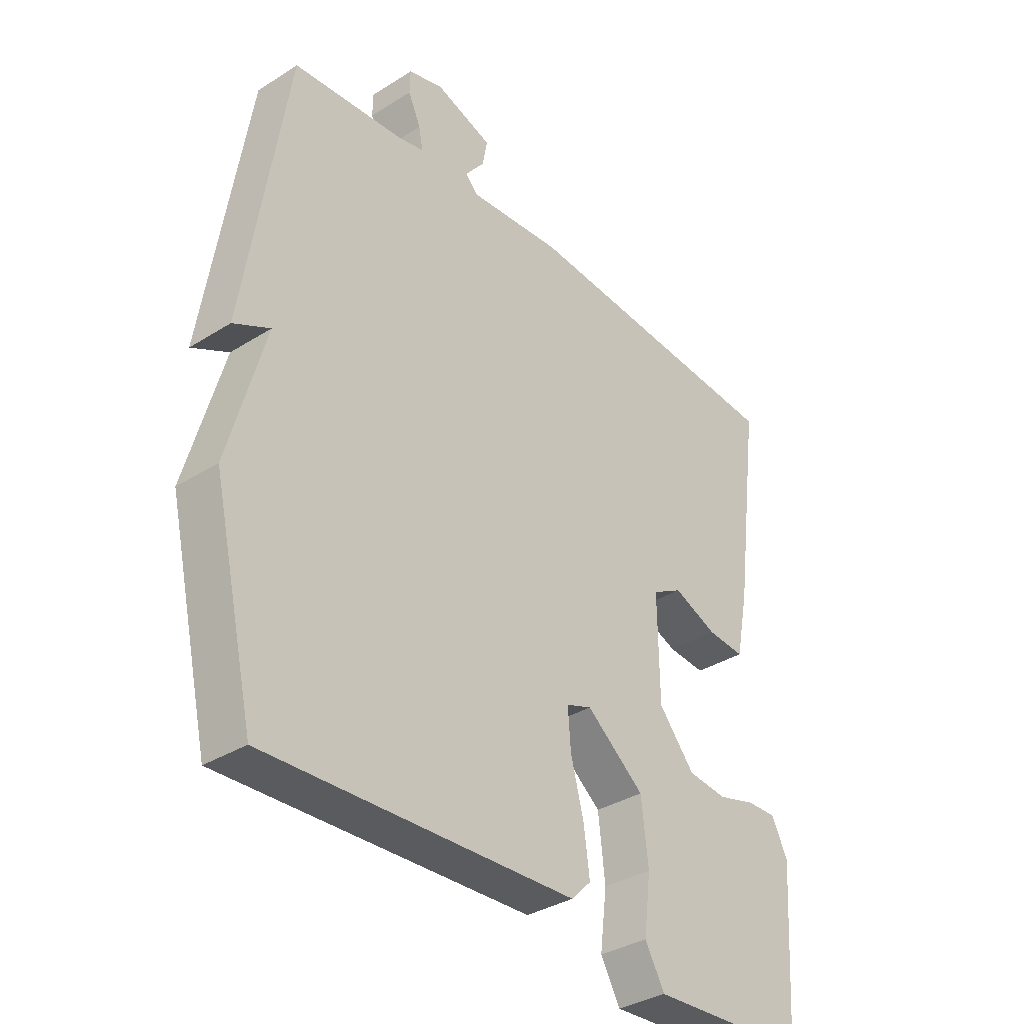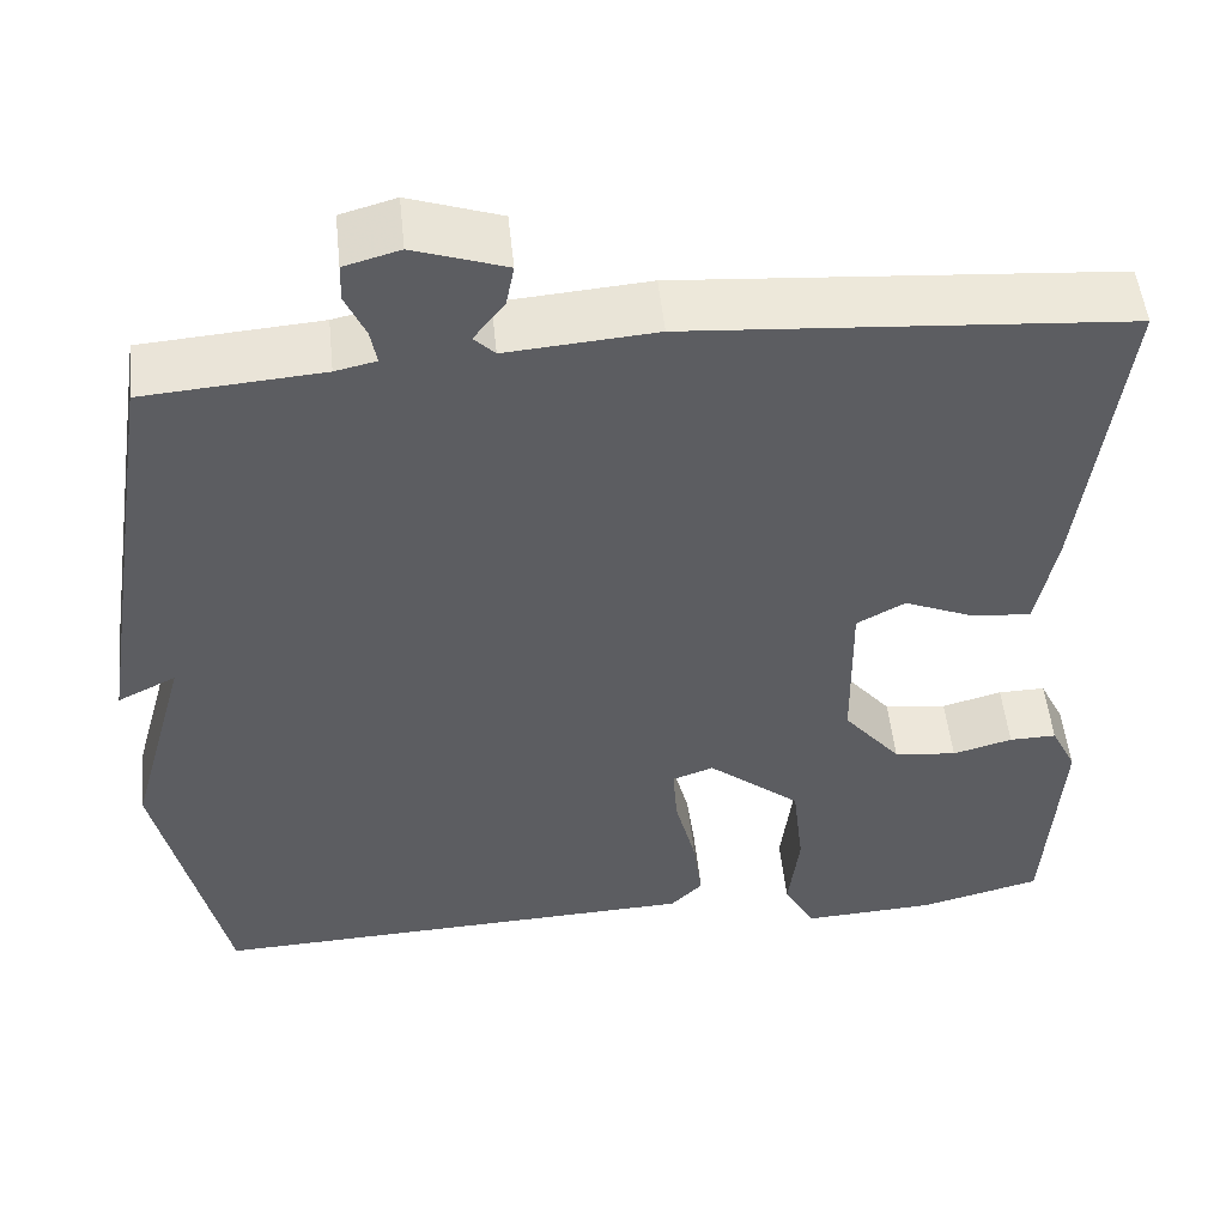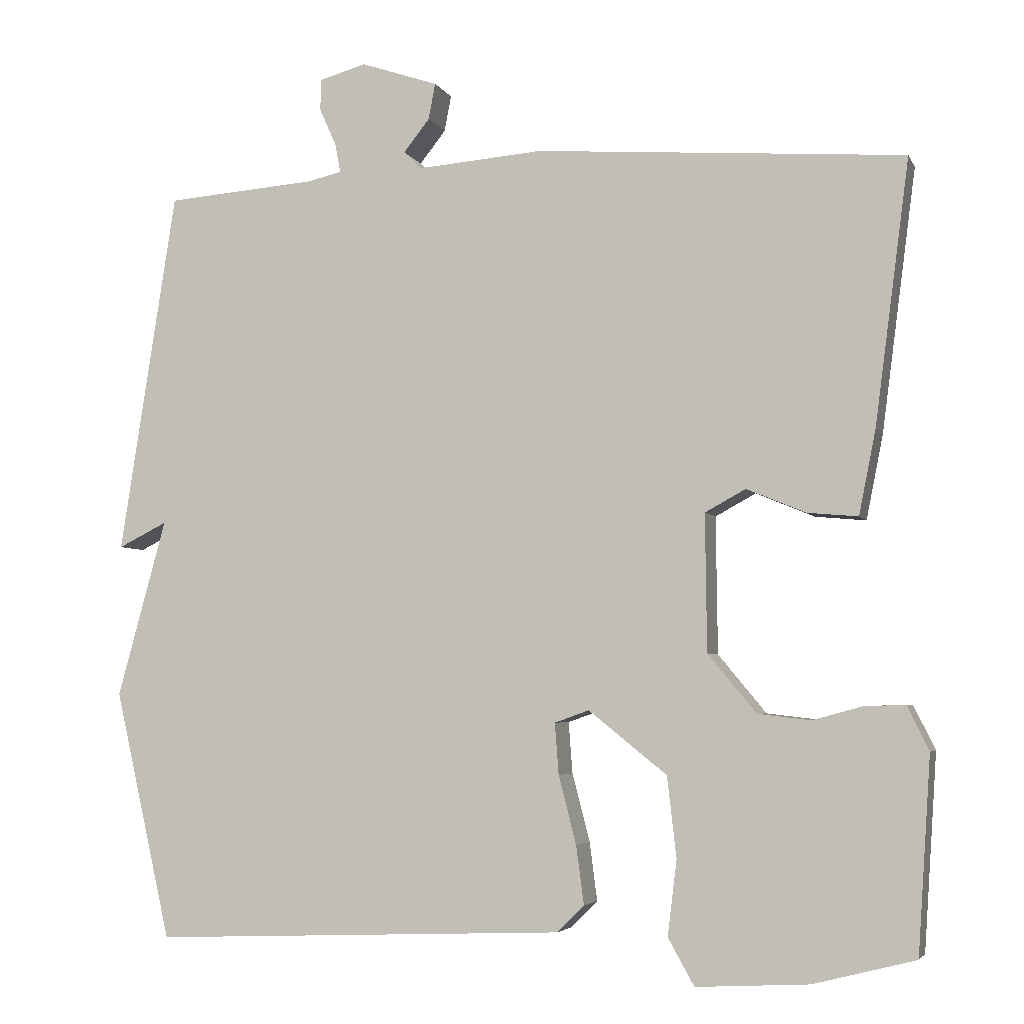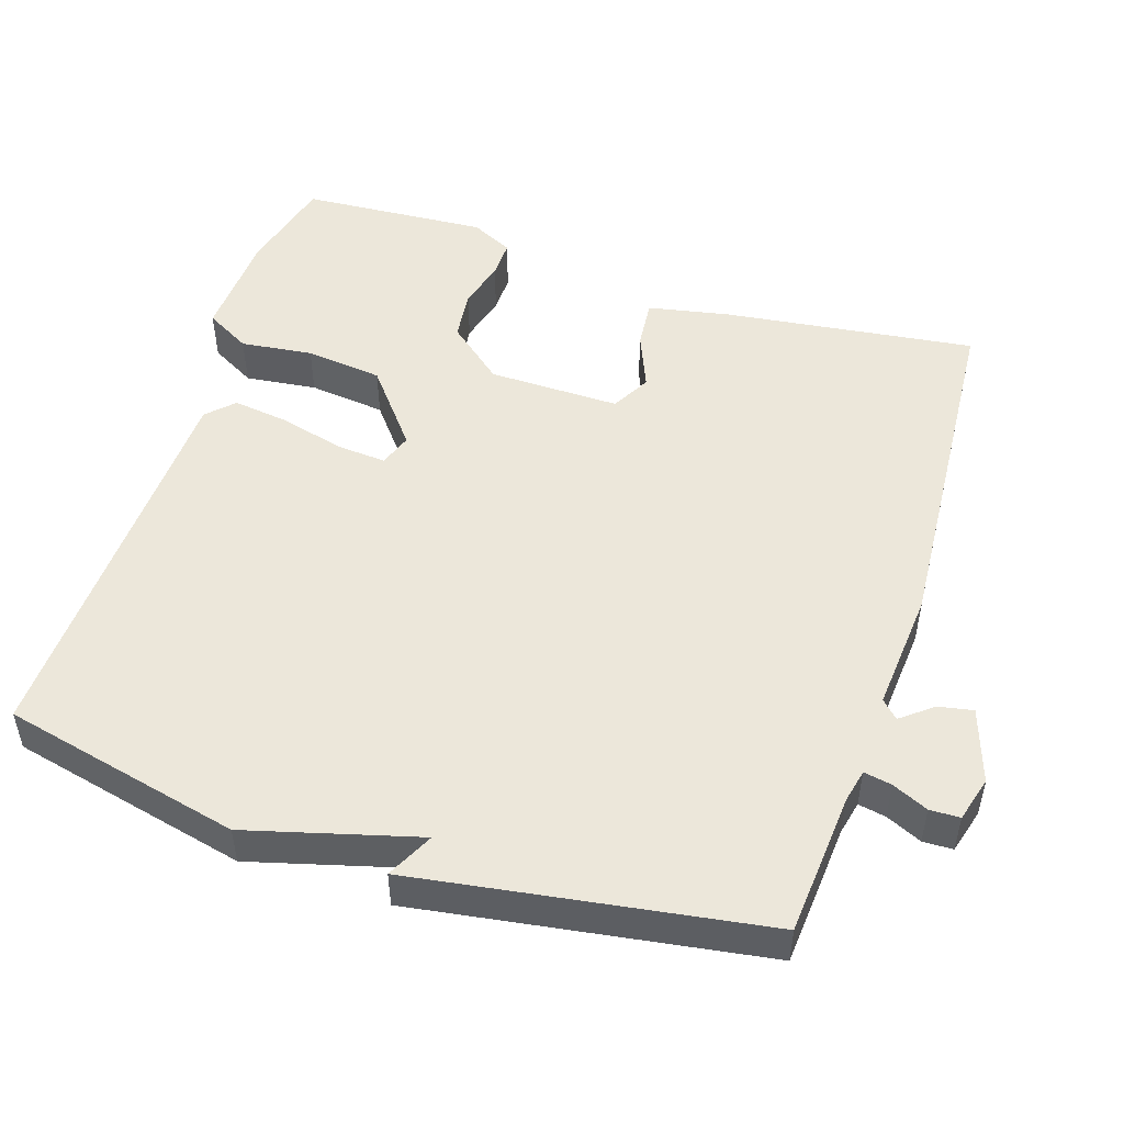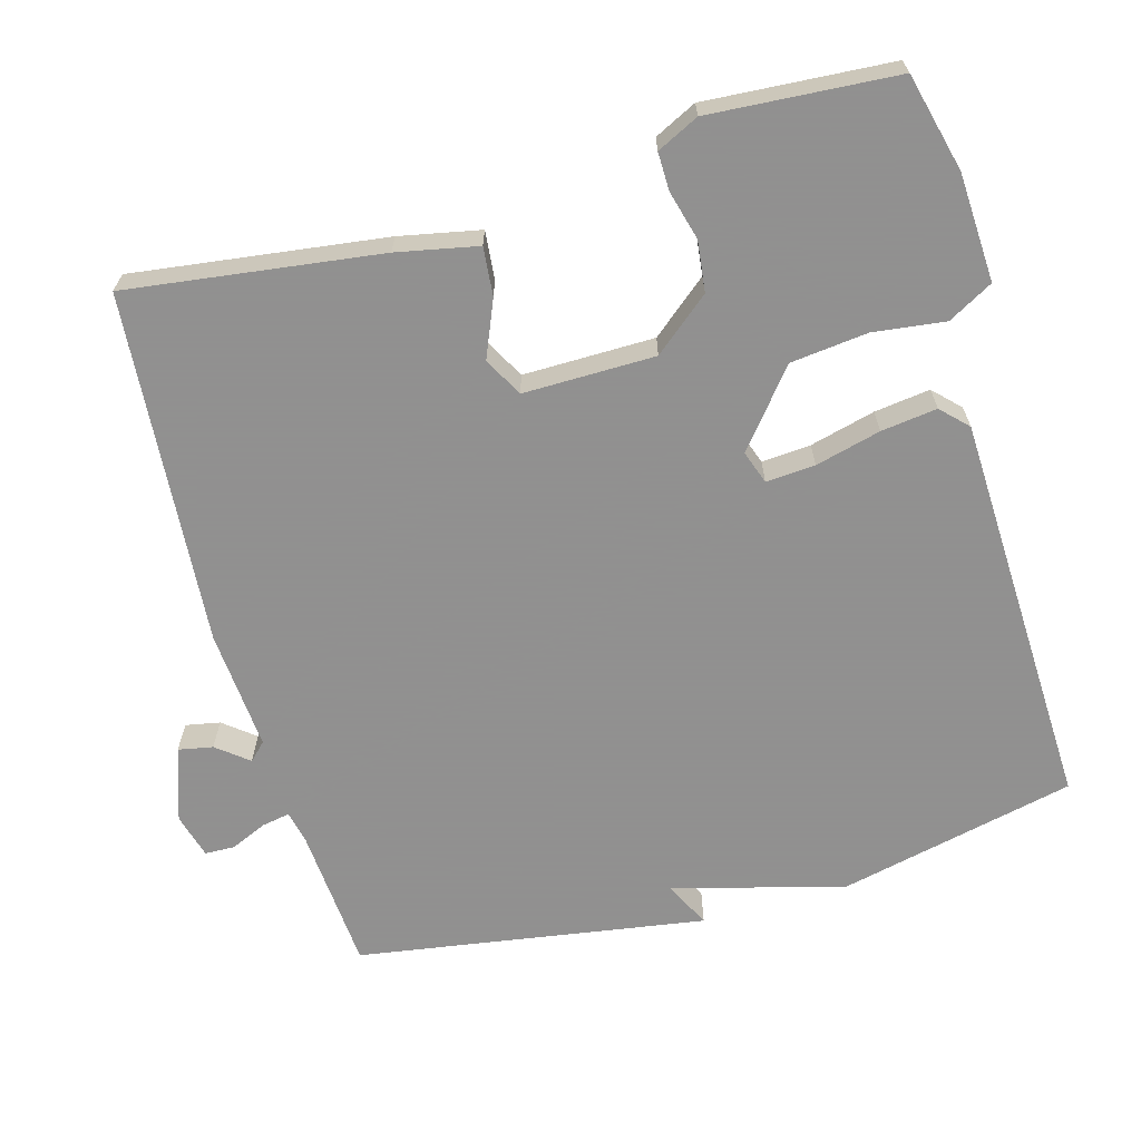
<metadata>
{"format":"obj","ext":"obj","renderer":"f3d","projection":"perspective","resolution":1024,"background":"white","views":[{"elev":-34.8,"azim":-49.8,"up":"+Z"},{"elev":51.3,"azim":-5.9,"up":"+Z"},{"elev":-4.4,"azim":16.1,"up":"+Z"},{"elev":50.4,"azim":-72.0,"up":"+Y"},{"elev":-65.8,"azim":105.6,"up":"+Y"}]}
</metadata>
<code>
v -0.5 0.07 0.5
v -0.304 0.07 0.515
v -0.259 0.07 0.525
v -0.266 0.07 0.563
v -0.288 0.07 0.612
v -0.287 0.07 0.653
v -0.226 0.07 0.67
v -0.125 0.07 0.636
v -0.134 0.07 0.589
v -0.168 0.07 0.546
v -0.145 0.07 0.523
v 0.019 0.07 0.536
v 0.5 0.07 0.5
v 0.455 0.07 0.156
v 0.433 0.07 0.046
v 0.367 0.07 0.052
v 0.29 0.07 0.084
v 0.237 0.07 0.055
v 0.239 0.07 -0.124
v 0.302 0.07 -0.2
v 0.371 0.07 -0.208
v 0.437 0.07 -0.19
v 0.489 0.07 -0.189
v 0.517 0.07 -0.246
v 0.5 0.07 -0.5
v 0.367 0.07 -0.534
v 0.22 0.07 -0.542
v 0.186 0.07 -0.481
v 0.198 0.07 -0.383
v 0.186 0.07 -0.278
v 0.084 0.07 -0.196
v 0.039 0.07 -0.212
v 0.044 0.07 -0.279
v 0.067 0.07 -0.368
v 0.077 0.07 -0.444
v 0.042 0.07 -0.479
v -0.5 0.07 -0.5
v -0.574 0.07 -0.175
v -0.51 0.07 0.057
v -0.574 0.07 0.025
v -0.5 0 0.5
v -0.304 0 0.515
v -0.259 0 0.525
v -0.266 0 0.563
v -0.288 0 0.612
v -0.287 0 0.653
v -0.226 0 0.67
v -0.125 0 0.636
v -0.134 0 0.589
v -0.168 0 0.546
v -0.145 0 0.523
v 0.019 0 0.536
v 0.5 0 0.5
v 0.455 0 0.156
v 0.433 0 0.046
v 0.367 0 0.052
v 0.29 0 0.084
v 0.237 0 0.055
v 0.239 0 -0.124
v 0.302 0 -0.2
v 0.371 0 -0.208
v 0.437 0 -0.19
v 0.489 0 -0.189
v 0.517 0 -0.246
v 0.5 0 -0.5
v 0.367 0 -0.534
v 0.22 0 -0.542
v 0.186 0 -0.481
v 0.198 0 -0.383
v 0.186 0 -0.278
v 0.084 0 -0.196
v 0.039 0 -0.212
v 0.044 0 -0.279
v 0.067 0 -0.368
v 0.077 0 -0.444
v 0.042 0 -0.479
v -0.5 0 -0.5
v -0.574 0 -0.175
v -0.51 0 0.057
v -0.574 0 0.025
f 39 40 1 2
f 39 2 3
f 38 39 3
f 37 38 3
f 36 37 3
f 35 36 3
f 34 35 3
f 33 34 3
f 32 33 3 4
f 31 32 4
f 5 6 7
f 4 5 7
f 31 4 7
f 30 31 7
f 27 28 29
f 26 27 29
f 25 26 29
f 24 25 29
f 23 24 29
f 22 23 29
f 21 22 29
f 20 21 29 30
f 19 20 30
f 18 19 30
f 15 16 17
f 14 15 17
f 13 14 17
f 12 13 17
f 11 12 17
f 10 11 17 18
f 7 8 9 10
f 30 7 10
f 10 18 30
f 42 41 80 79
f 43 42 79
f 43 79 78
f 43 78 77
f 43 77 76
f 43 76 75
f 43 75 74
f 43 74 73
f 44 43 73 72
f 44 72 71
f 47 46 45
f 47 45 44
f 47 44 71
f 47 71 70
f 69 68 67
f 69 67 66
f 69 66 65
f 69 65 64
f 69 64 63
f 69 63 62
f 69 62 61
f 70 69 61 60
f 70 60 59
f 70 59 58
f 57 56 55
f 57 55 54
f 57 54 53
f 57 53 52
f 57 52 51
f 58 57 51 50
f 50 49 48 47
f 50 47 70
f 70 58 50
f 1 41 42 2
f 2 42 43 3
f 3 43 44 4
f 4 44 45 5
f 5 45 46 6
f 6 46 47 7
f 7 47 48 8
f 8 48 49 9
f 9 49 50 10
f 10 50 51 11
f 11 51 52 12
f 12 52 53 13
f 13 53 54 14
f 14 54 55 15
f 15 55 56 16
f 16 56 57 17
f 17 57 58 18
f 18 58 59 19
f 19 59 60 20
f 20 60 61 21
f 21 61 62 22
f 22 62 63 23
f 23 63 64 24
f 24 64 65 25
f 25 65 66 26
f 26 66 67 27
f 27 67 68 28
f 28 68 69 29
f 29 69 70 30
f 30 70 71 31
f 31 71 72 32
f 32 72 73 33
f 33 73 74 34
f 34 74 75 35
f 35 75 76 36
f 36 76 77 37
f 37 77 78 38
f 38 78 79 39
f 39 79 80 40
f 40 80 41 1

</code>
